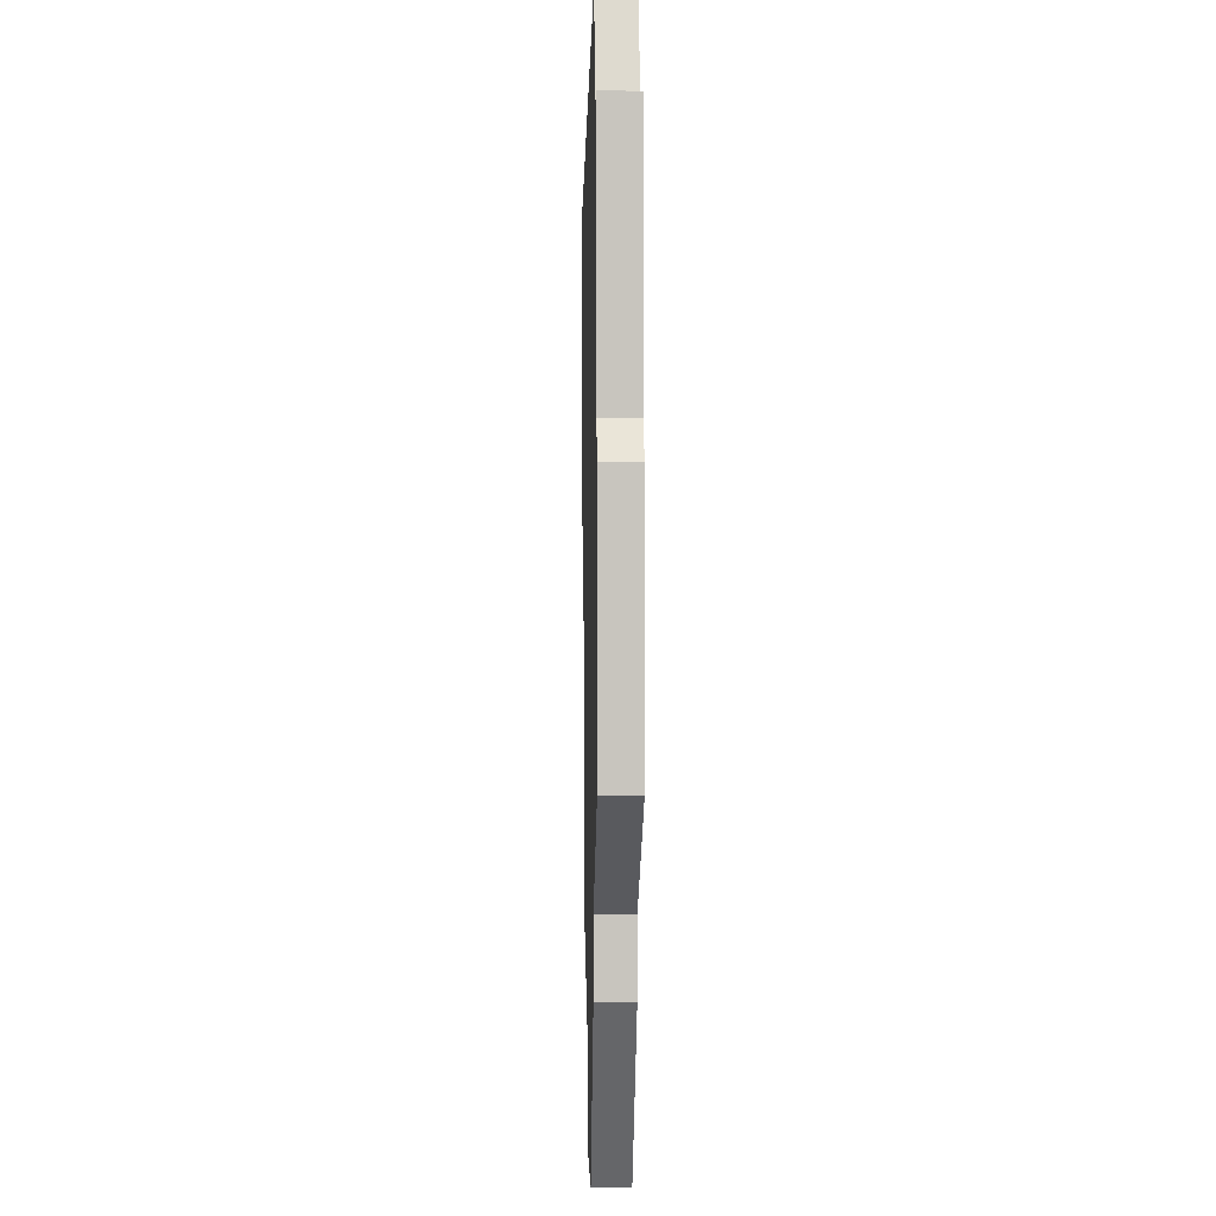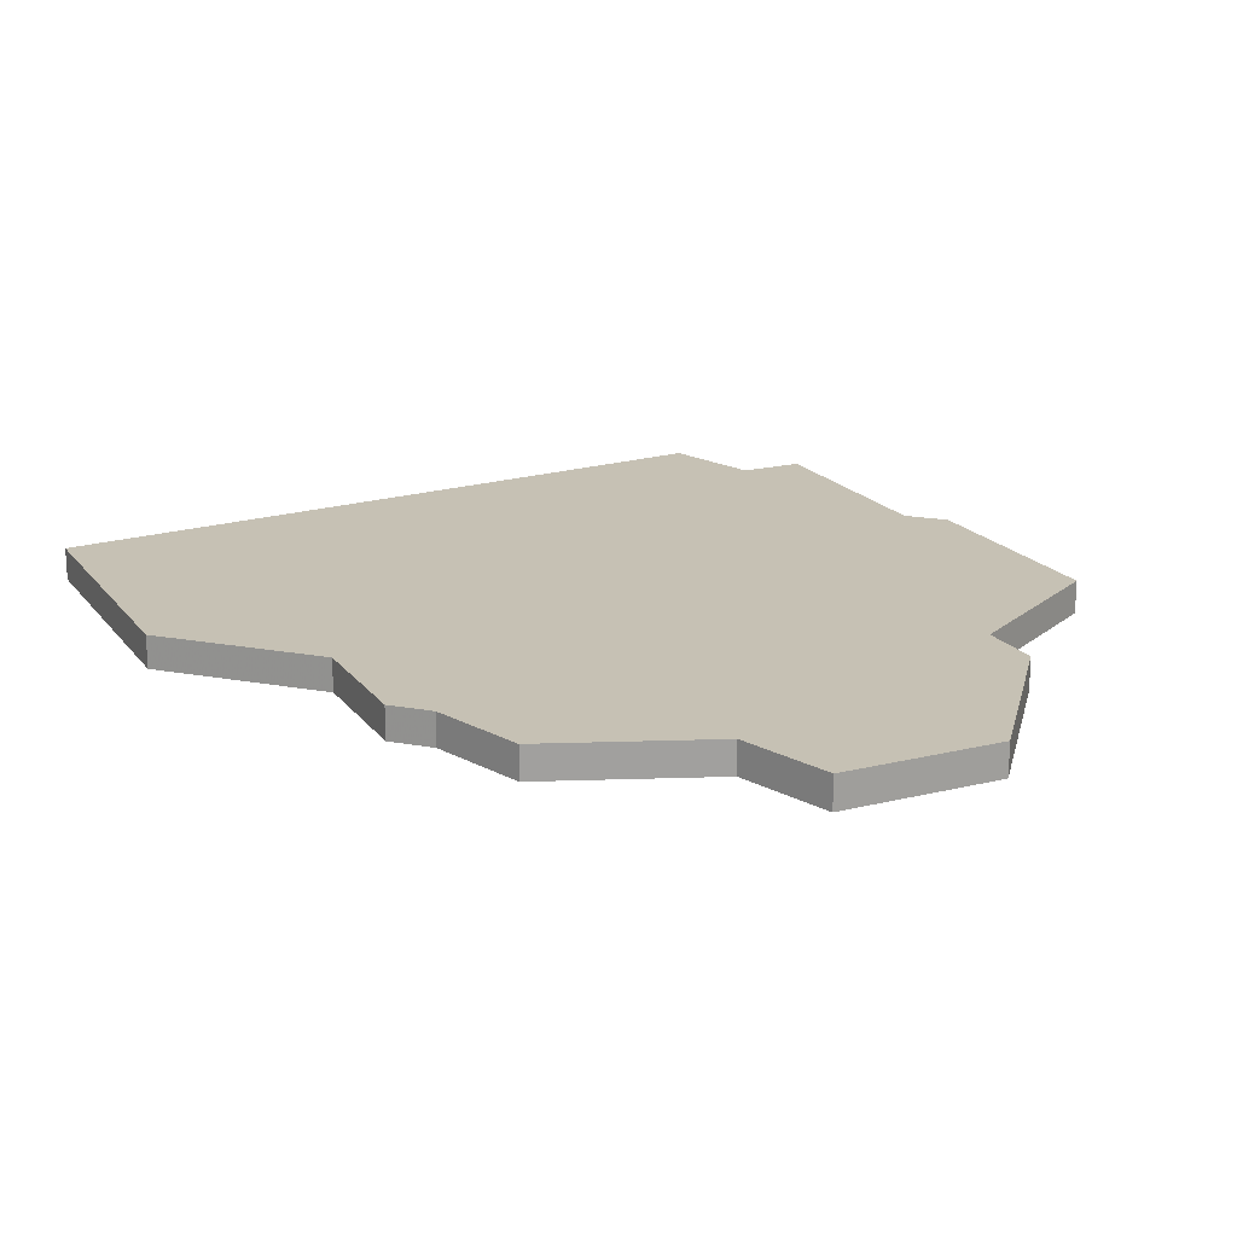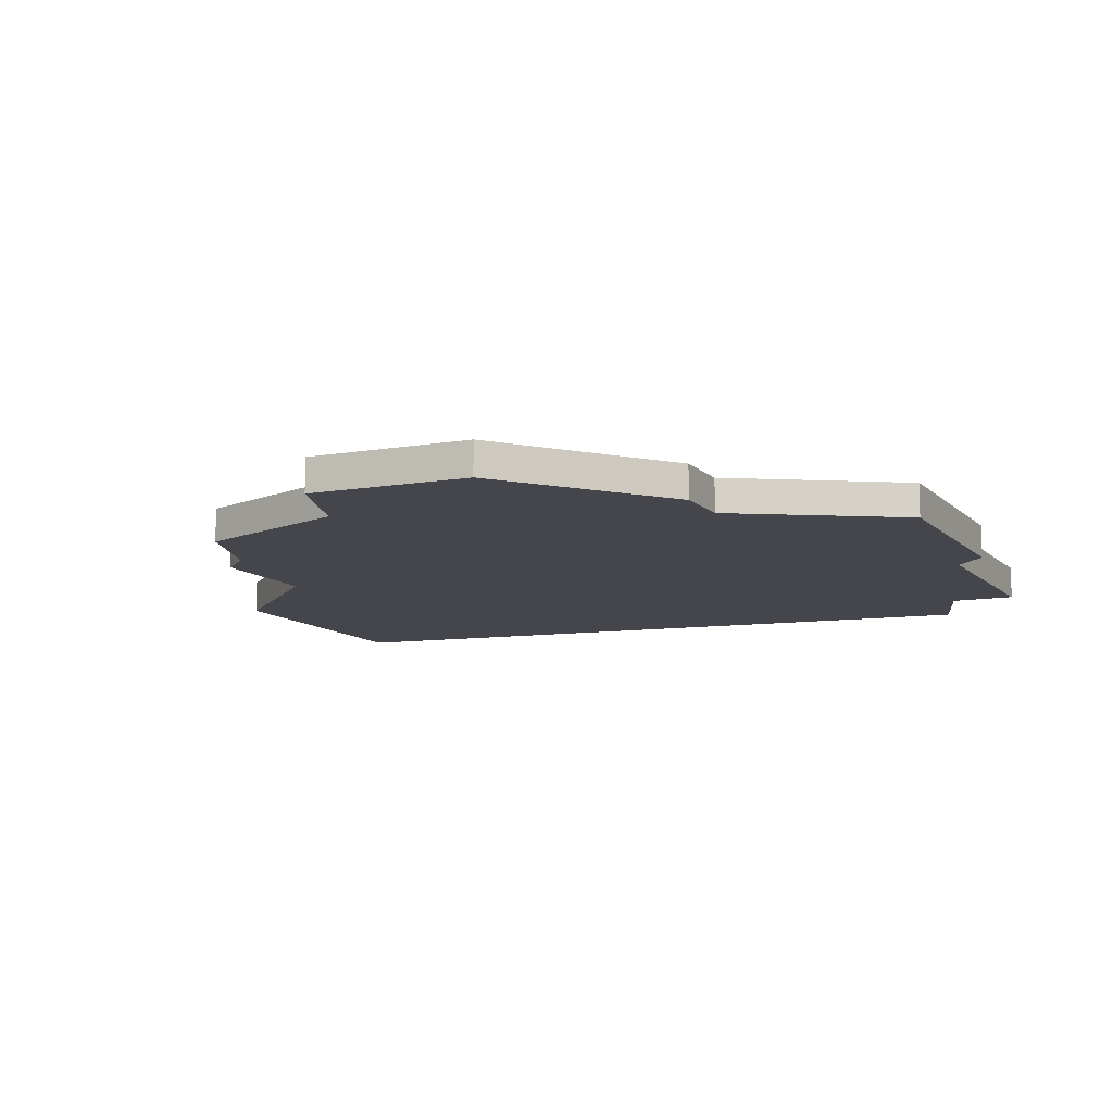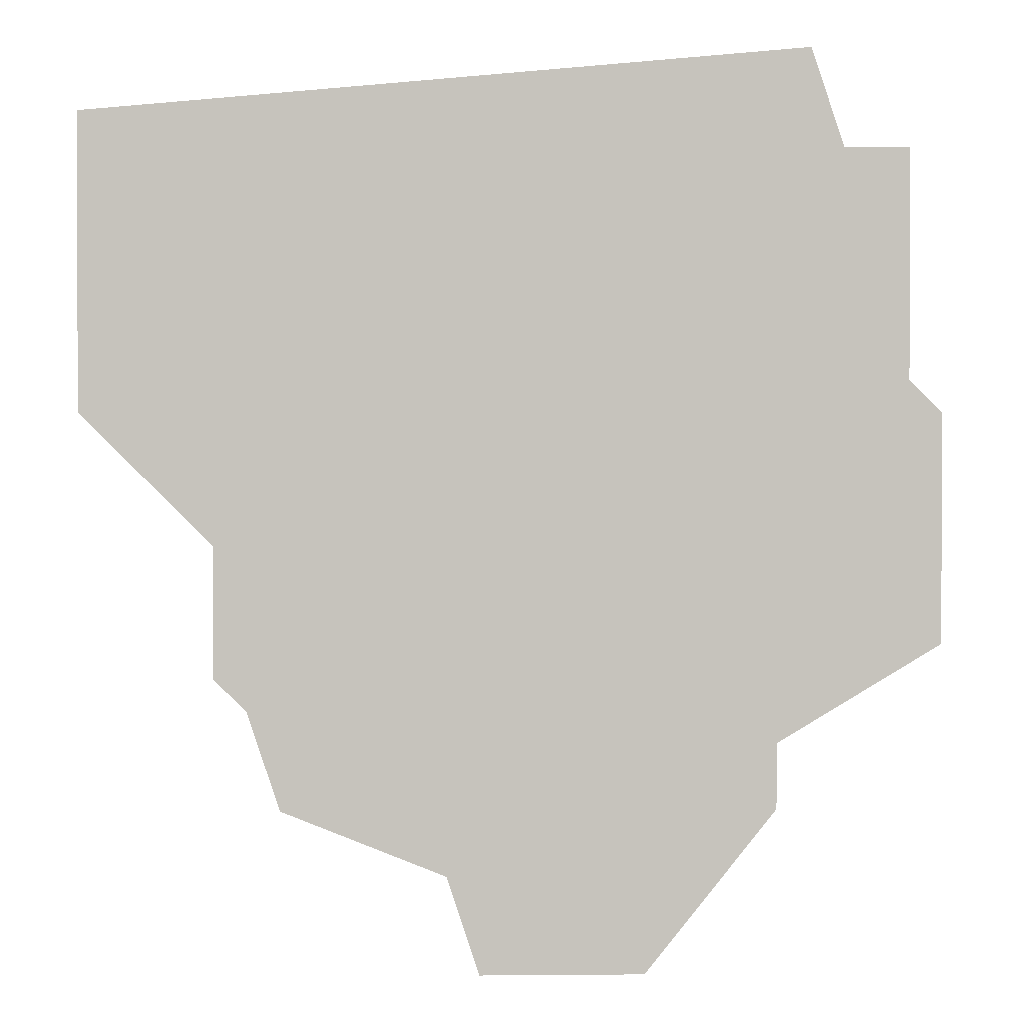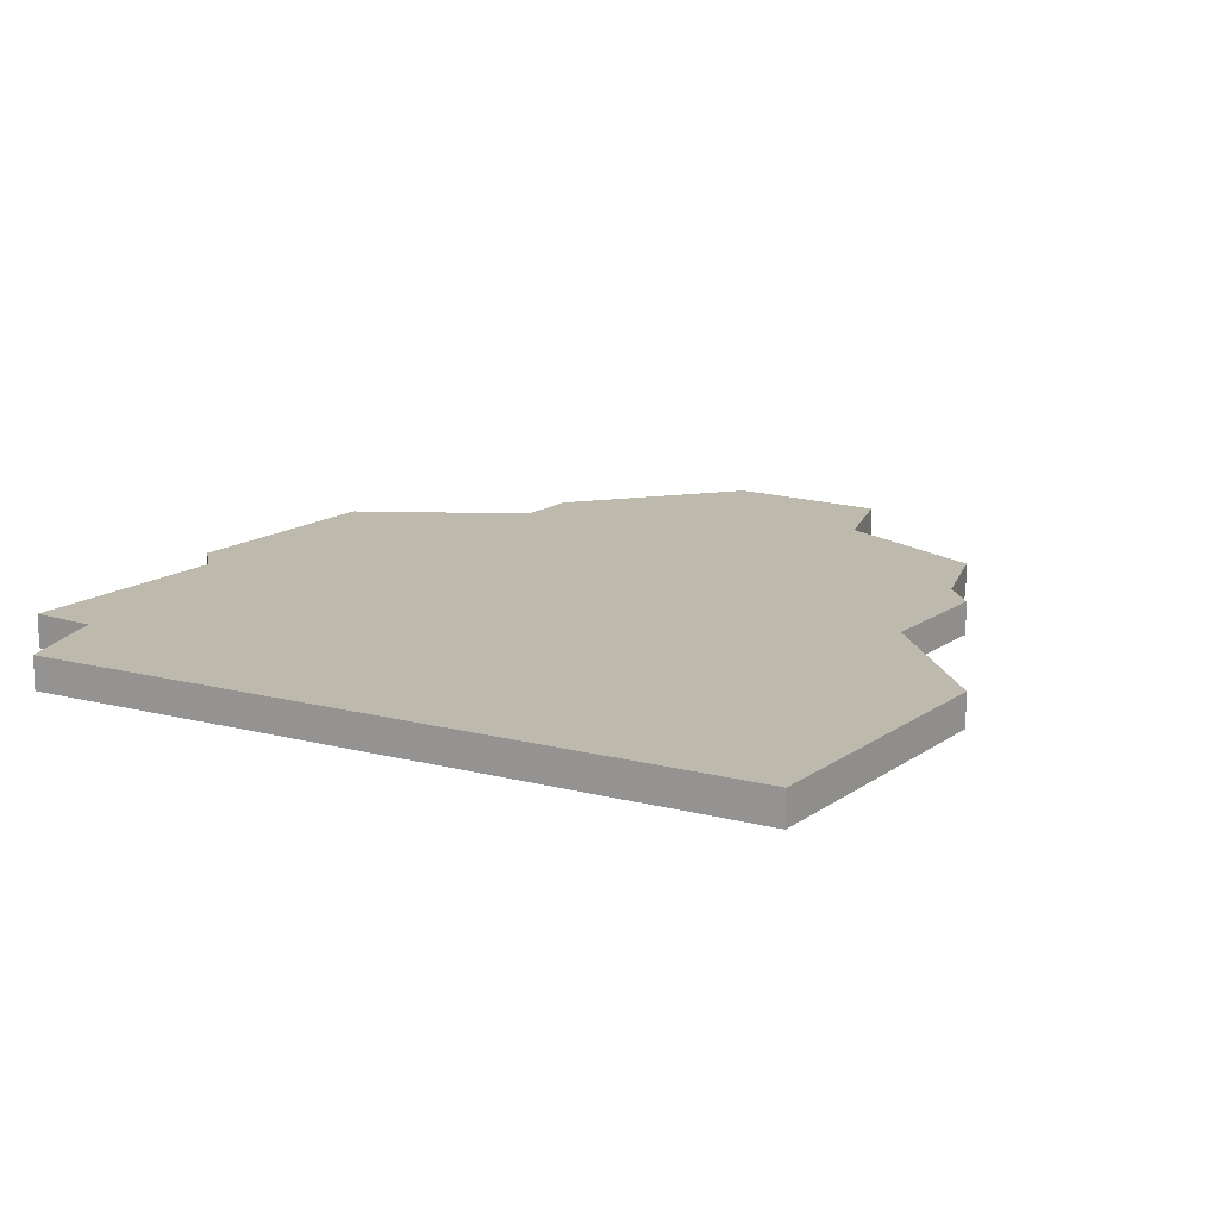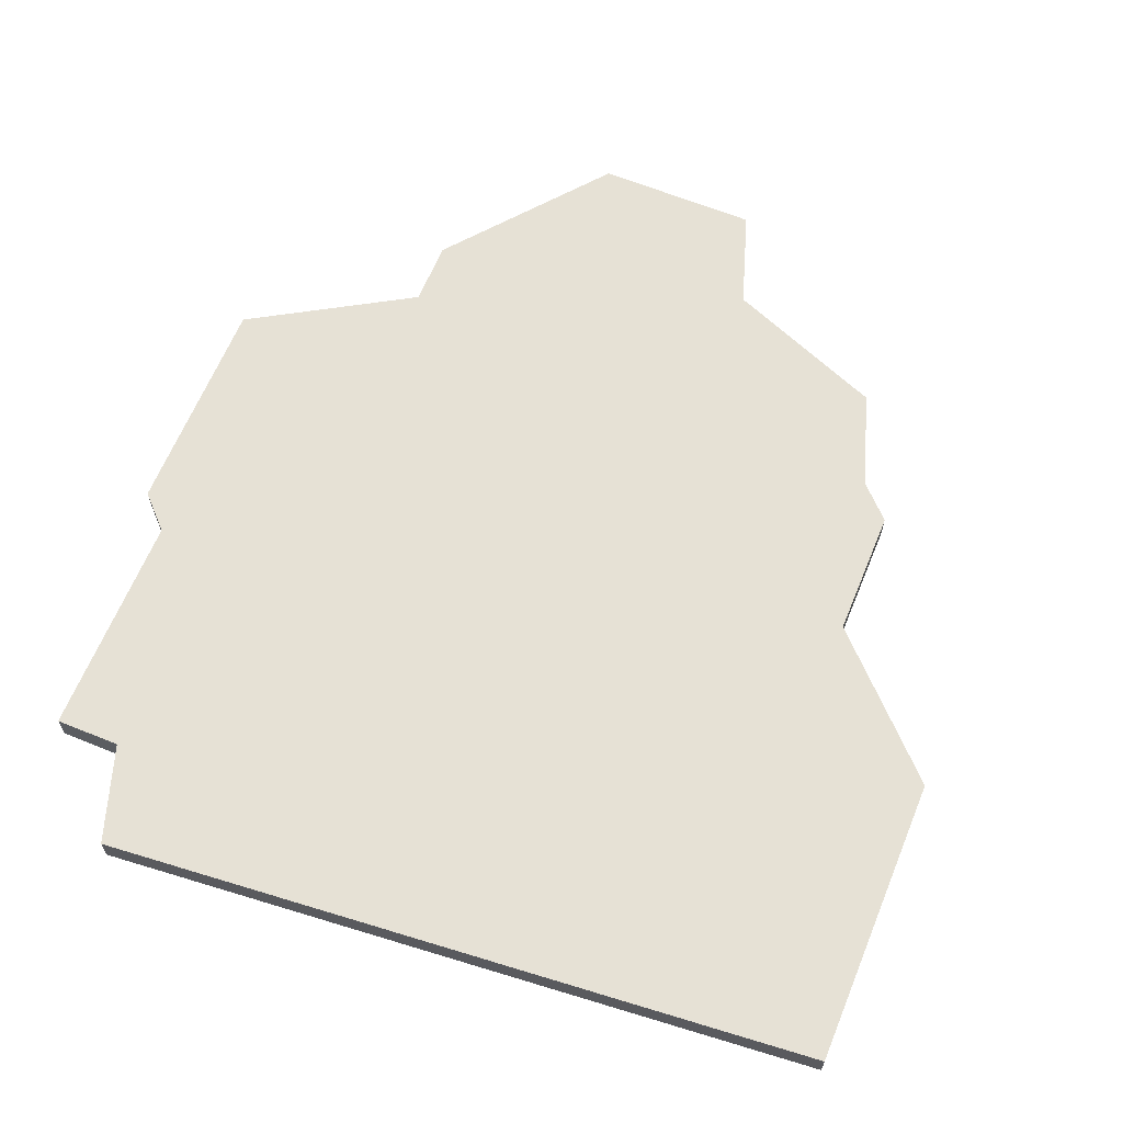
<metadata>
{"format":"obj","ext":"obj","renderer":"f3d","projection":"perspective","resolution":1024,"background":"white","views":[{"elev":-0.3,"azim":88.8,"up":"+Y"},{"elev":18.6,"azim":-25.5,"up":"+Z"},{"elev":-10.1,"azim":24.4,"up":"+Z"},{"elev":1.4,"azim":-1.9,"up":"+Y"},{"elev":15.1,"azim":-145.7,"up":"+Z"},{"elev":64.1,"azim":-157.7,"up":"+Z"}]}
</metadata>
<code>
v 3509 -1781 0
v 3487 -1783 0
v 3487 -1792 0
v 3491 -1796 0
v 3491 -1800 0
v 3492 -1801 0
v 3493 -1804 0
v 3498 -1806 0
v 3499 -1809 0
v 3504 -1809 0
v 3508 -1804 0
v 3508 -1802 0
v 3513 -1799 0
v 3513 -1792 0
v 3512 -1791 0
v 3512 -1784 0
v 3510 -1784 0
v 3509 -1781 1
v 3487 -1783 1
v 3487 -1792 1
v 3491 -1796 1
v 3491 -1800 1
v 3492 -1801 1
v 3493 -1804 1
v 3498 -1806 1
v 3499 -1809 1
v 3504 -1809 1
v 3508 -1804 1
v 3508 -1802 1
v 3513 -1799 1
v 3513 -1792 1
v 3512 -1791 1
v 3512 -1784 1
v 3510 -1784 1
f 2 1 17
f 4 3 2
f 6 5 4
f 8 7 6
f 10 9 8
f 12 11 10
f 14 13 12
f 17 16 15
f 4 2 17
f 8 6 4
f 12 10 8
f 15 14 12
f 4 17 15
f 12 8 4
f 4 15 12
f 34 18 19
f 19 20 21
f 21 22 23
f 23 24 25
f 25 26 27
f 27 28 29
f 29 30 31
f 32 33 34
f 34 19 21
f 21 23 25
f 25 27 29
f 29 31 32
f 32 34 21
f 21 25 29
f 29 32 21
f 19 18 2
f 2 18 1
f 20 19 3
f 3 19 2
f 21 20 4
f 4 20 3
f 22 21 5
f 5 21 4
f 23 22 6
f 6 22 5
f 24 23 7
f 7 23 6
f 25 24 8
f 8 24 7
f 26 25 9
f 9 25 8
f 27 26 10
f 10 26 9
f 28 27 11
f 11 27 10
f 29 28 12
f 12 28 11
f 30 29 13
f 13 29 12
f 31 30 14
f 14 30 13
f 32 31 15
f 15 31 14
f 33 32 16
f 16 32 15
f 18 34 1
f 1 34 17
f 34 33 17
f 17 33 16

</code>
